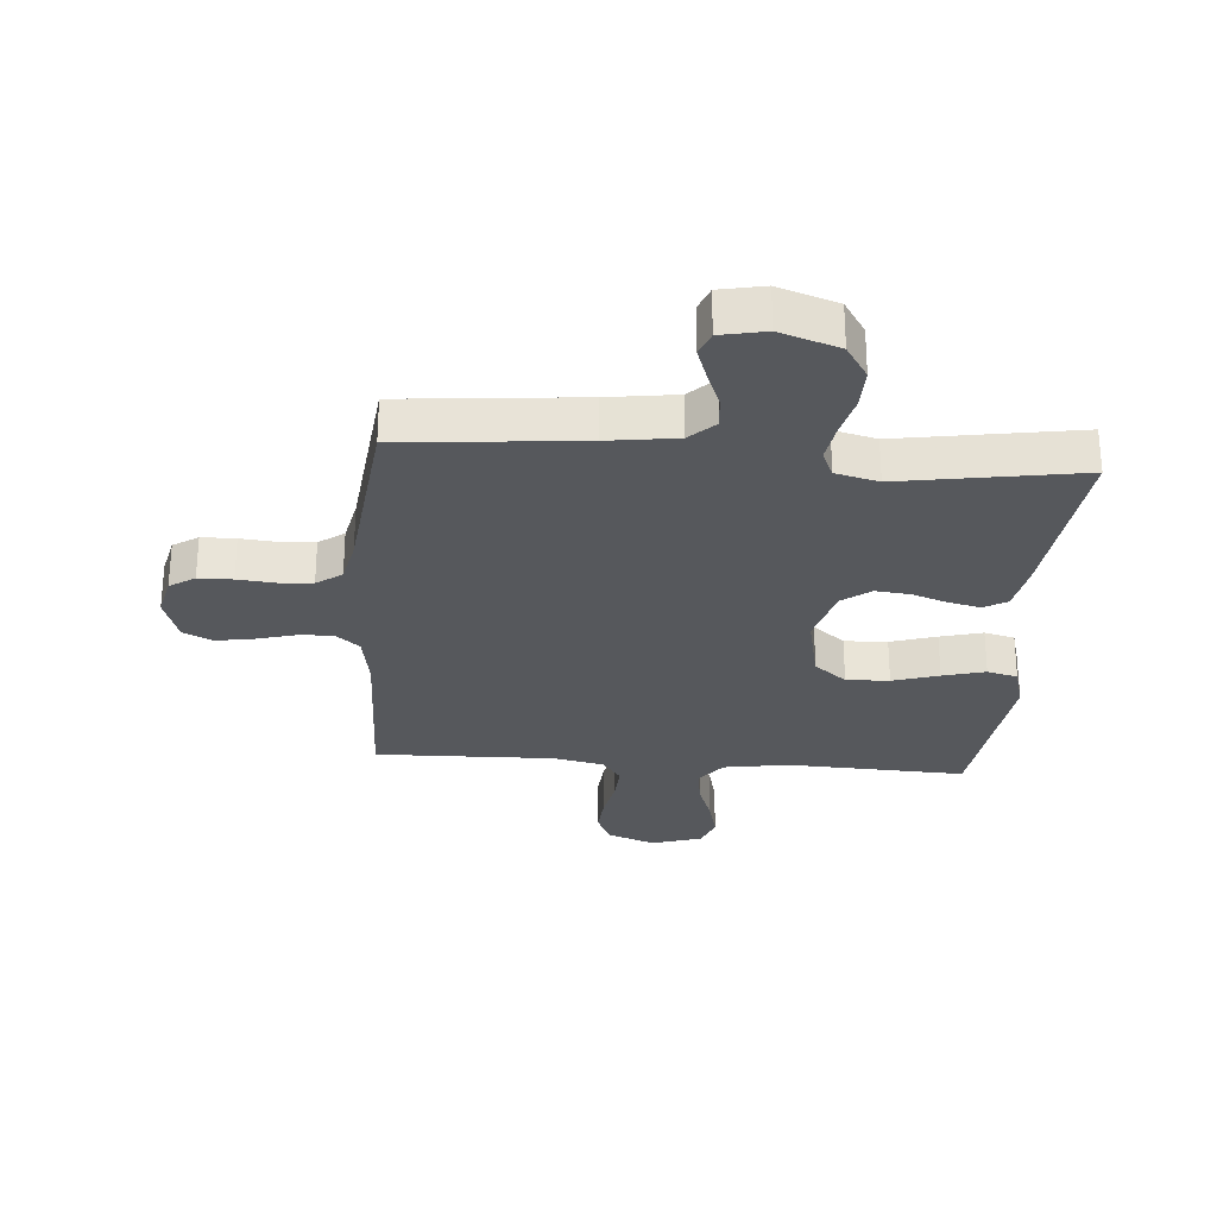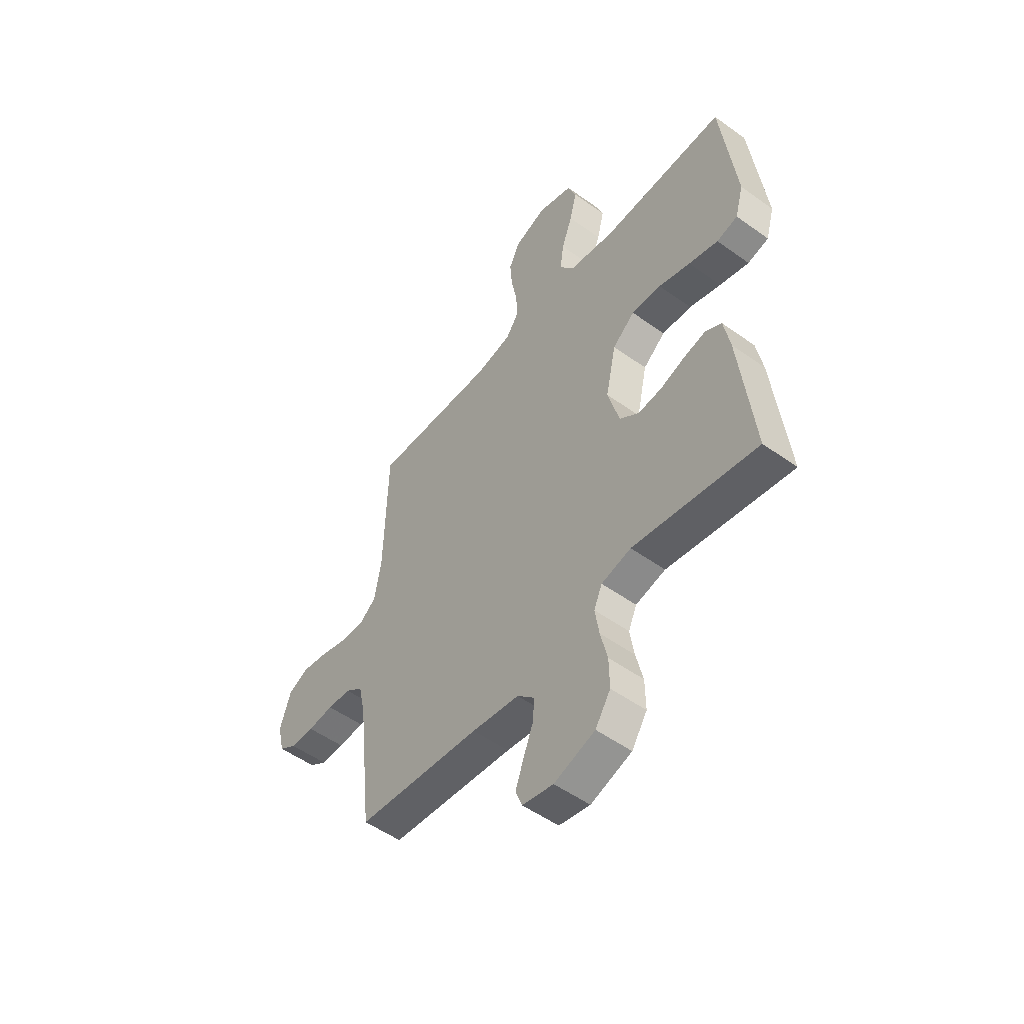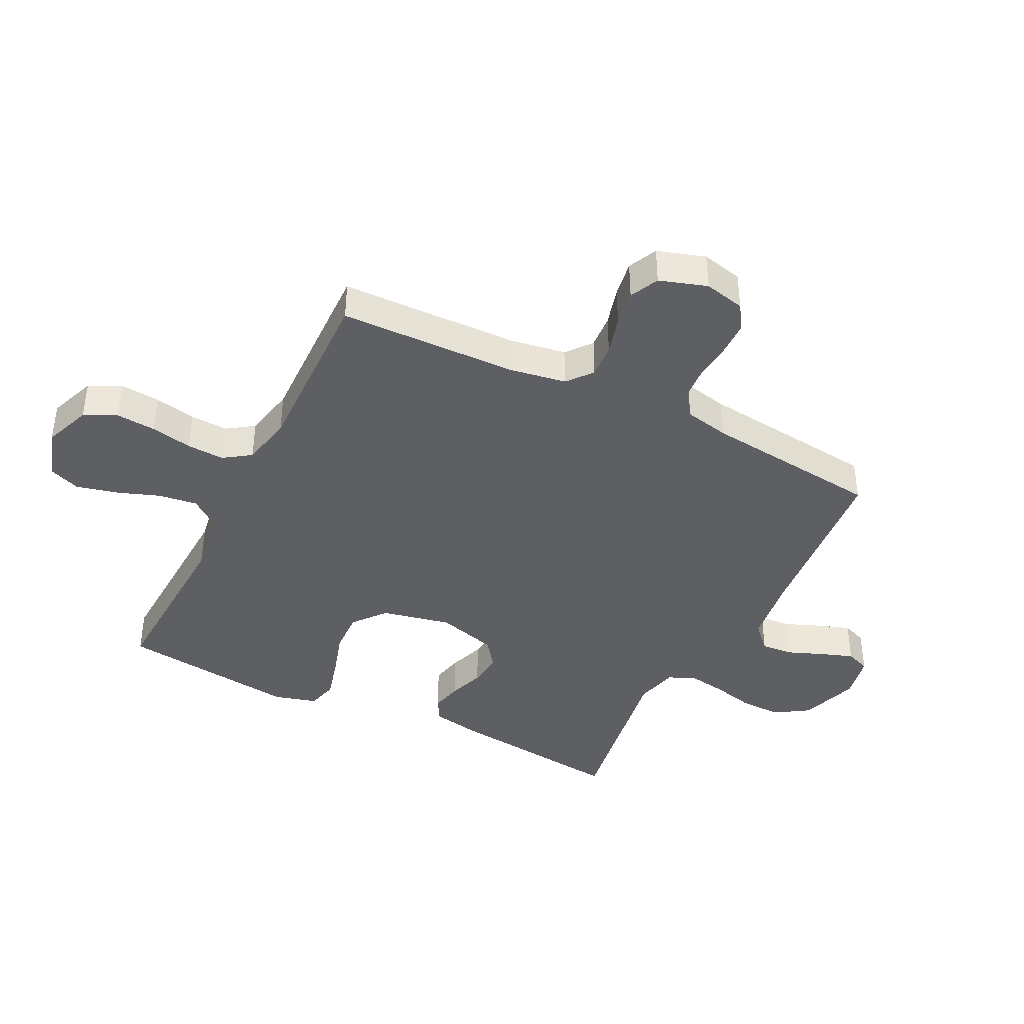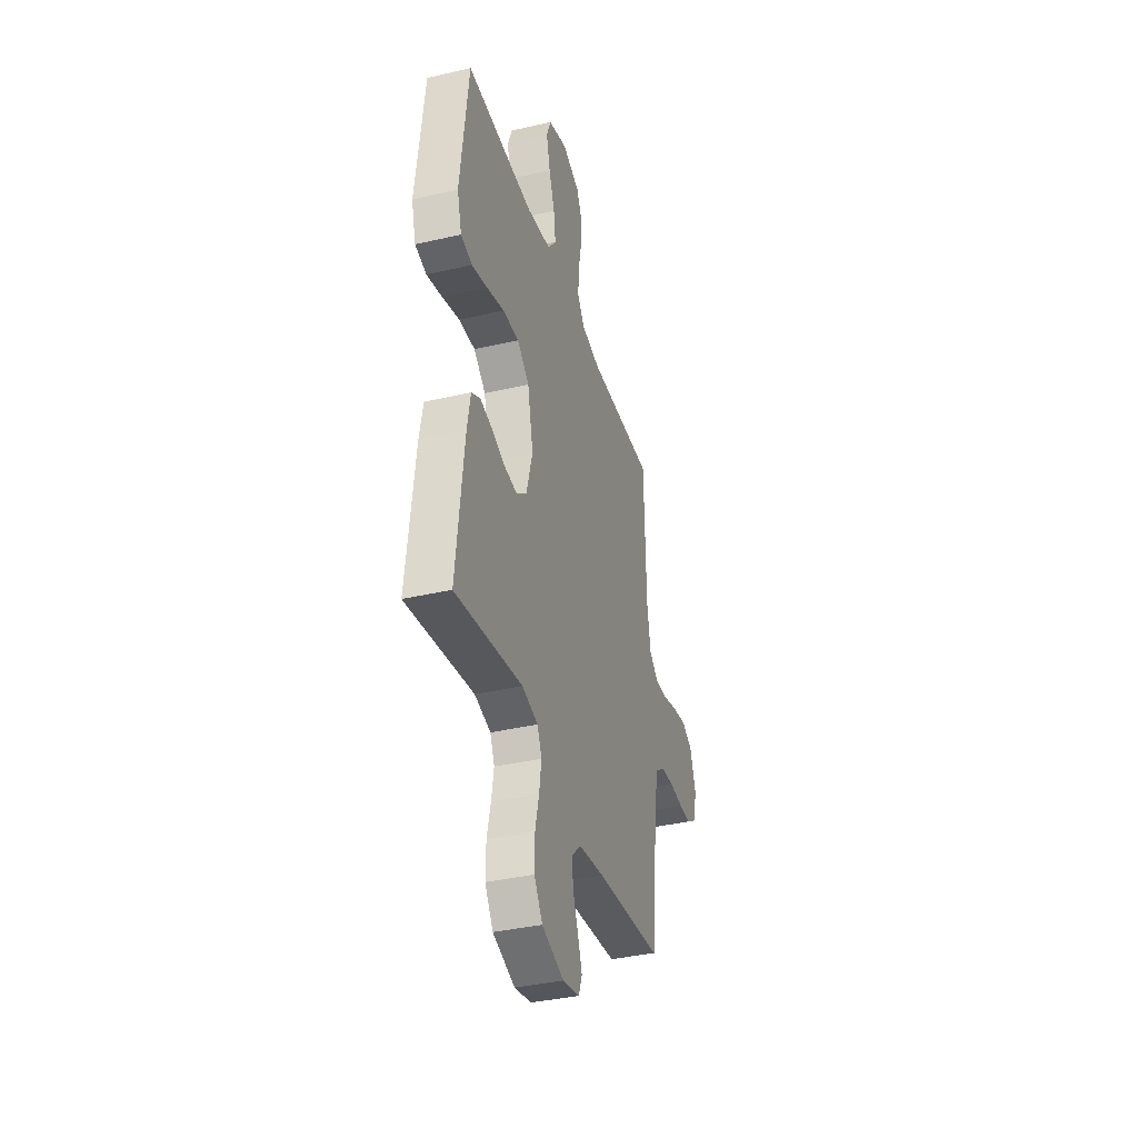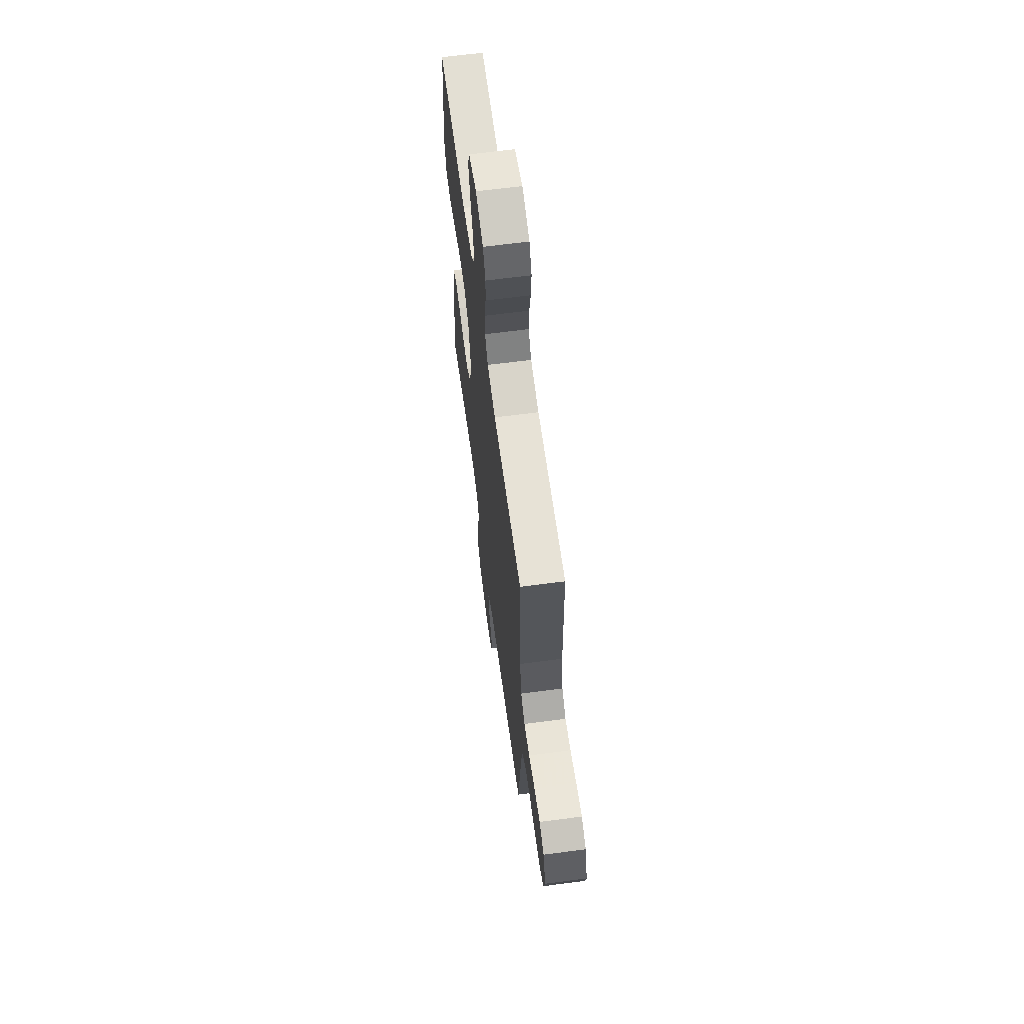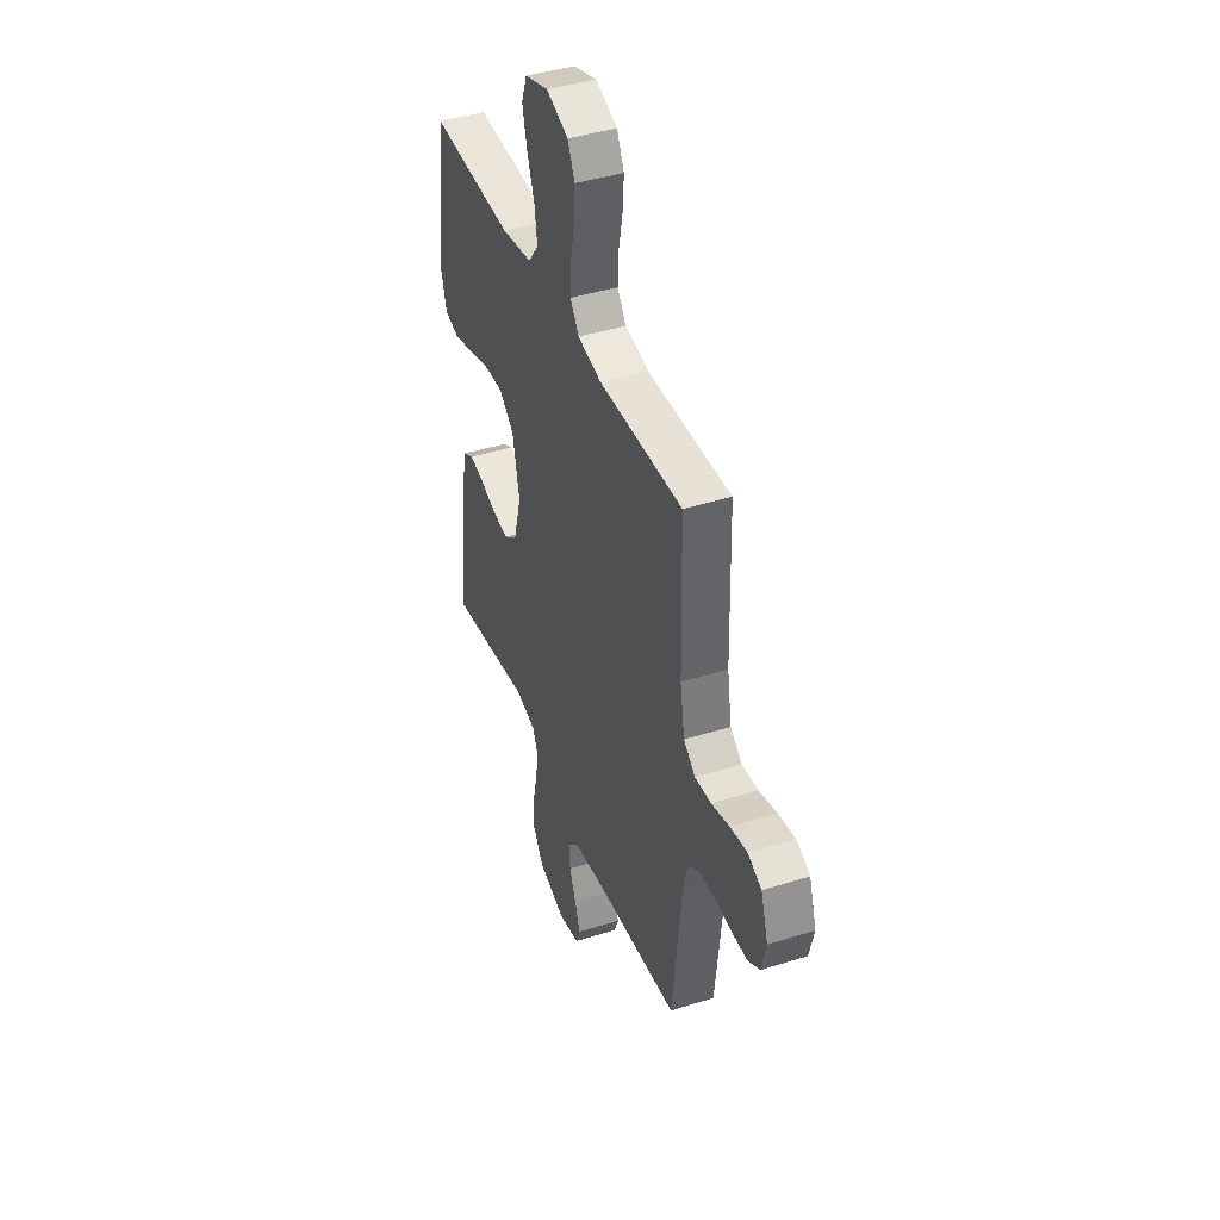
<metadata>
{"format":"obj","ext":"obj","renderer":"f3d","projection":"perspective","resolution":1024,"background":"white","views":[{"elev":-28.2,"azim":175.5,"up":"+Y"},{"elev":-52.0,"azim":-127.9,"up":"+Z"},{"elev":-40.7,"azim":63.4,"up":"+Y"},{"elev":-37.5,"azim":-73.4,"up":"+Z"},{"elev":64.6,"azim":82.4,"up":"+Z"},{"elev":41.9,"azim":69.2,"up":"+Z"}]}
</metadata>
<code>
v 0.5 0.07 0.5
v 0.508 0.07 0.2
v 0.524 0.07 0.105
v 0.566 0.07 0.071
v 0.624 0.07 0.075
v 0.689 0.07 0.093
v 0.75 0.07 0.103
v 0.799 0.07 0.08
v 0.825 0.07 0
v 0.809 0.07 -0.069
v 0.767 0.07 -0.096
v 0.71 0.07 -0.097
v 0.648 0.07 -0.091
v 0.591 0.07 -0.095
v 0.549 0.07 -0.125
v 0.533 0.07 -0.2
v 0.5 0.07 -0.5
v 0.2 0.07 -0.528
v 0.085 0.07 -0.544
v 0.043 0.07 -0.584
v 0.048 0.07 -0.638
v 0.072 0.07 -0.698
v 0.091 0.07 -0.752
v 0.075 0.07 -0.793
v 0 0.07 -0.808
v -0.099 0.07 -0.775
v -0.136 0.07 -0.718
v -0.135 0.07 -0.649
v -0.118 0.07 -0.578
v -0.108 0.07 -0.514
v -0.128 0.07 -0.469
v -0.2 0.07 -0.451
v -0.5 0.07 -0.5
v -0.466 0.07 -0.2
v -0.451 0.07 -0.119
v -0.412 0.07 -0.097
v -0.359 0.07 -0.109
v -0.299 0.07 -0.13
v -0.241 0.07 -0.136
v -0.194 0.07 -0.101
v -0.166 0.07 0
v -0.191 0.07 0.117
v -0.245 0.07 0.161
v -0.317 0.07 0.158
v -0.394 0.07 0.134
v -0.465 0.07 0.115
v -0.516 0.07 0.128
v -0.536 0.07 0.2
v -0.5 0.07 0.5
v -0.2 0.07 0.487
v -0.09 0.07 0.505
v -0.053 0.07 0.553
v -0.062 0.07 0.618
v -0.088 0.07 0.69
v -0.105 0.07 0.759
v -0.085 0.07 0.812
v 0 0.07 0.839
v 0.079 0.07 0.809
v 0.105 0.07 0.755
v 0.1 0.07 0.688
v 0.086 0.07 0.618
v 0.083 0.07 0.555
v 0.114 0.07 0.51
v 0.2 0.07 0.492
v 0.5 0 0.5
v 0.508 0 0.2
v 0.524 0 0.105
v 0.566 0 0.071
v 0.624 0 0.075
v 0.689 0 0.093
v 0.75 0 0.103
v 0.799 0 0.08
v 0.825 0 0
v 0.809 0 -0.069
v 0.767 0 -0.096
v 0.71 0 -0.097
v 0.648 0 -0.091
v 0.591 0 -0.095
v 0.549 0 -0.125
v 0.533 0 -0.2
v 0.5 0 -0.5
v 0.2 0 -0.528
v 0.085 0 -0.544
v 0.043 0 -0.584
v 0.048 0 -0.638
v 0.072 0 -0.698
v 0.091 0 -0.752
v 0.075 0 -0.793
v 0 0 -0.808
v -0.099 0 -0.775
v -0.136 0 -0.718
v -0.135 0 -0.649
v -0.118 0 -0.578
v -0.108 0 -0.514
v -0.128 0 -0.469
v -0.2 0 -0.451
v -0.5 0 -0.5
v -0.466 0 -0.2
v -0.451 0 -0.119
v -0.412 0 -0.097
v -0.359 0 -0.109
v -0.299 0 -0.13
v -0.241 0 -0.136
v -0.194 0 -0.101
v -0.166 0 0
v -0.191 0 0.117
v -0.245 0 0.161
v -0.317 0 0.158
v -0.394 0 0.134
v -0.465 0 0.115
v -0.516 0 0.128
v -0.536 0 0.2
v -0.5 0 0.5
v -0.2 0 0.487
v -0.09 0 0.505
v -0.053 0 0.553
v -0.062 0 0.618
v -0.088 0 0.69
v -0.105 0 0.759
v -0.085 0 0.812
v 0 0 0.839
v 0.079 0 0.809
v 0.105 0 0.755
v 0.1 0 0.688
v 0.086 0 0.618
v 0.083 0 0.555
v 0.114 0 0.51
v 0.2 0 0.492
f 58 59 60 61
f 58 61 62
f 57 58 62
f 56 57 62
f 53 54 55 56
f 52 53 56 62
f 51 52 62 63
f 47 48 49 50
f 44 45 46 47
f 44 47 50 51
f 35 36 37 38
f 35 38 39
f 32 33 34 35
f 31 32 35 39
f 30 31 39 40
f 26 27 28 29
f 26 29 30
f 25 26 30
f 21 22 23 24
f 21 24 25 30
f 16 17 18
f 15 16 18 19
f 10 11 12 13
f 10 13 14
f 9 10 14
f 8 9 14
f 5 6 7 8
f 4 5 8 14
f 3 4 14 15
f 64 1 2
f 43 44 51 63
f 42 43 63 64
f 41 42 64 2
f 20 21 30 40
f 19 20 40 41
f 15 19 41
f 2 3 15 41
f 125 124 123 122
f 126 125 122
f 126 122 121
f 126 121 120
f 120 119 118 117
f 126 120 117 116
f 127 126 116 115
f 114 113 112 111
f 111 110 109 108
f 115 114 111 108
f 102 101 100 99
f 103 102 99
f 99 98 97 96
f 103 99 96 95
f 104 103 95 94
f 93 92 91 90
f 94 93 90
f 94 90 89
f 88 87 86 85
f 94 89 88 85
f 82 81 80
f 83 82 80 79
f 77 76 75 74
f 78 77 74
f 78 74 73
f 78 73 72
f 72 71 70 69
f 78 72 69 68
f 79 78 68 67
f 66 65 128
f 127 115 108 107
f 128 127 107 106
f 66 128 106 105
f 104 94 85 84
f 105 104 84 83
f 105 83 79
f 105 79 67 66
f 1 65 66 2
f 2 66 67 3
f 3 67 68 4
f 4 68 69 5
f 5 69 70 6
f 6 70 71 7
f 7 71 72 8
f 8 72 73 9
f 9 73 74 10
f 10 74 75 11
f 11 75 76 12
f 12 76 77 13
f 13 77 78 14
f 14 78 79 15
f 15 79 80 16
f 16 80 81 17
f 17 81 82 18
f 18 82 83 19
f 19 83 84 20
f 20 84 85 21
f 21 85 86 22
f 22 86 87 23
f 23 87 88 24
f 24 88 89 25
f 25 89 90 26
f 26 90 91 27
f 27 91 92 28
f 28 92 93 29
f 29 93 94 30
f 30 94 95 31
f 31 95 96 32
f 32 96 97 33
f 33 97 98 34
f 34 98 99 35
f 35 99 100 36
f 36 100 101 37
f 37 101 102 38
f 38 102 103 39
f 39 103 104 40
f 40 104 105 41
f 41 105 106 42
f 42 106 107 43
f 43 107 108 44
f 44 108 109 45
f 45 109 110 46
f 46 110 111 47
f 47 111 112 48
f 48 112 113 49
f 49 113 114 50
f 50 114 115 51
f 51 115 116 52
f 52 116 117 53
f 53 117 118 54
f 54 118 119 55
f 55 119 120 56
f 56 120 121 57
f 57 121 122 58
f 58 122 123 59
f 59 123 124 60
f 60 124 125 61
f 61 125 126 62
f 62 126 127 63
f 63 127 128 64
f 64 128 65 1

</code>
